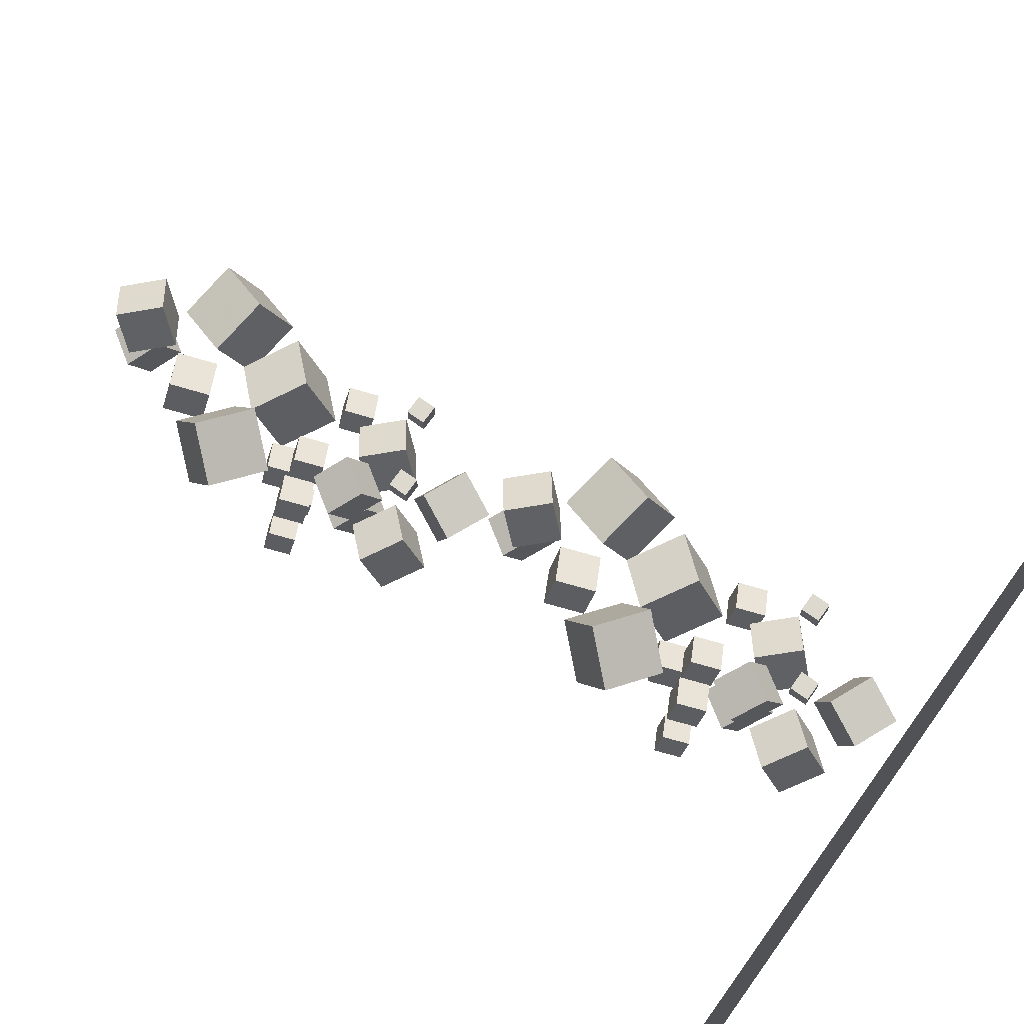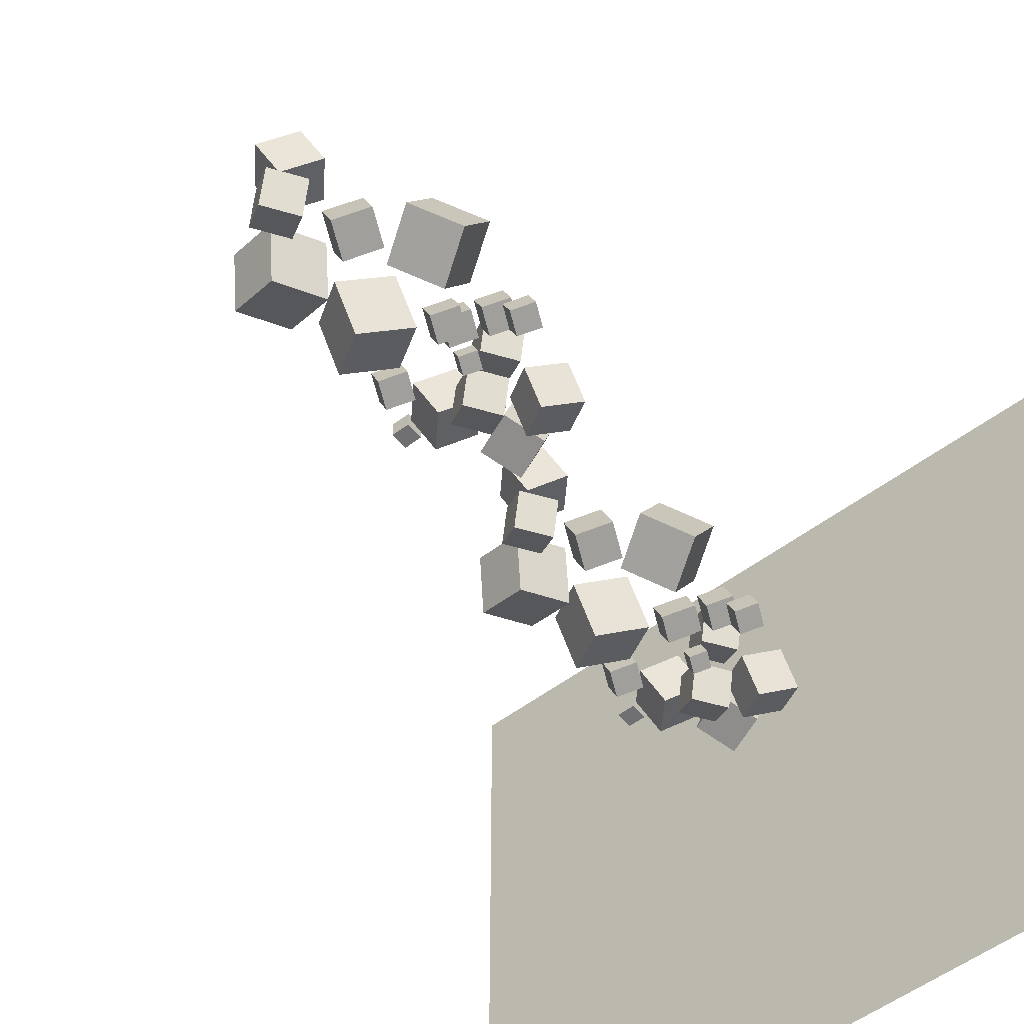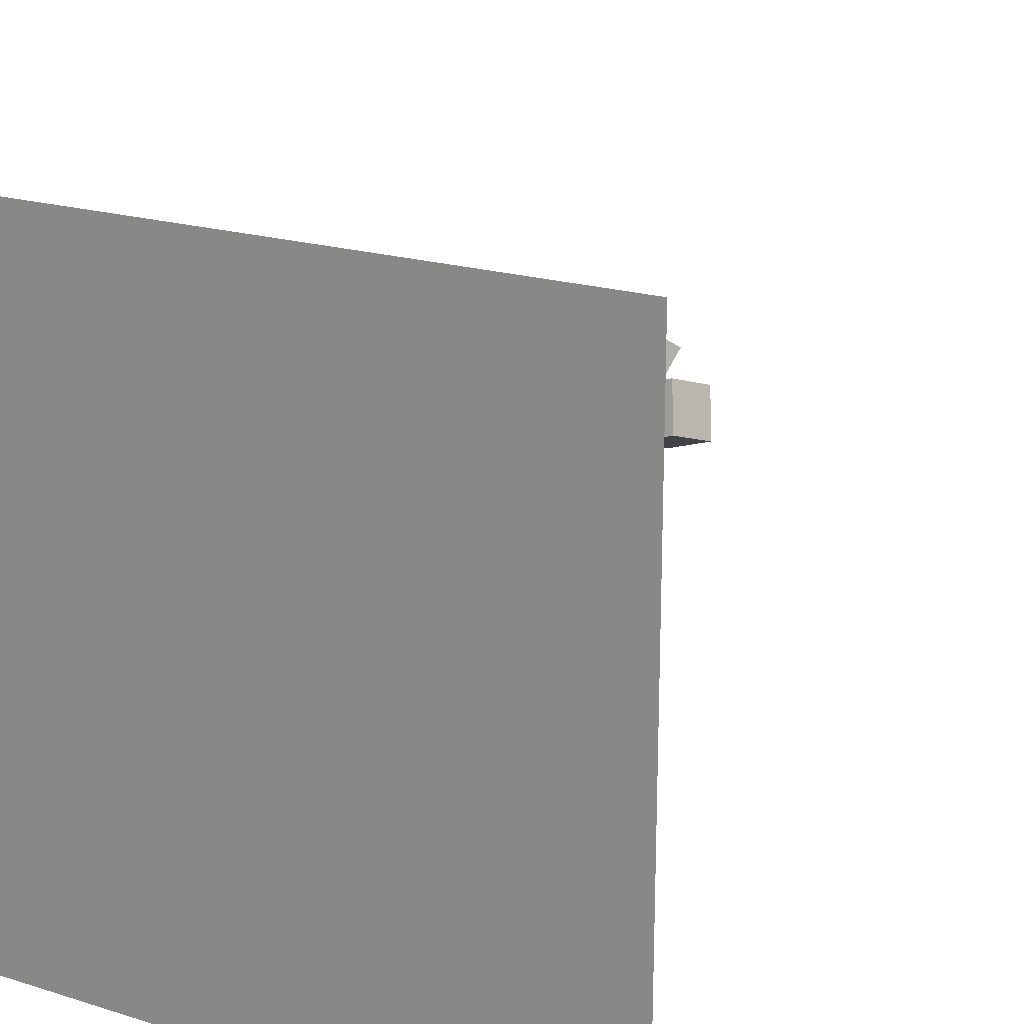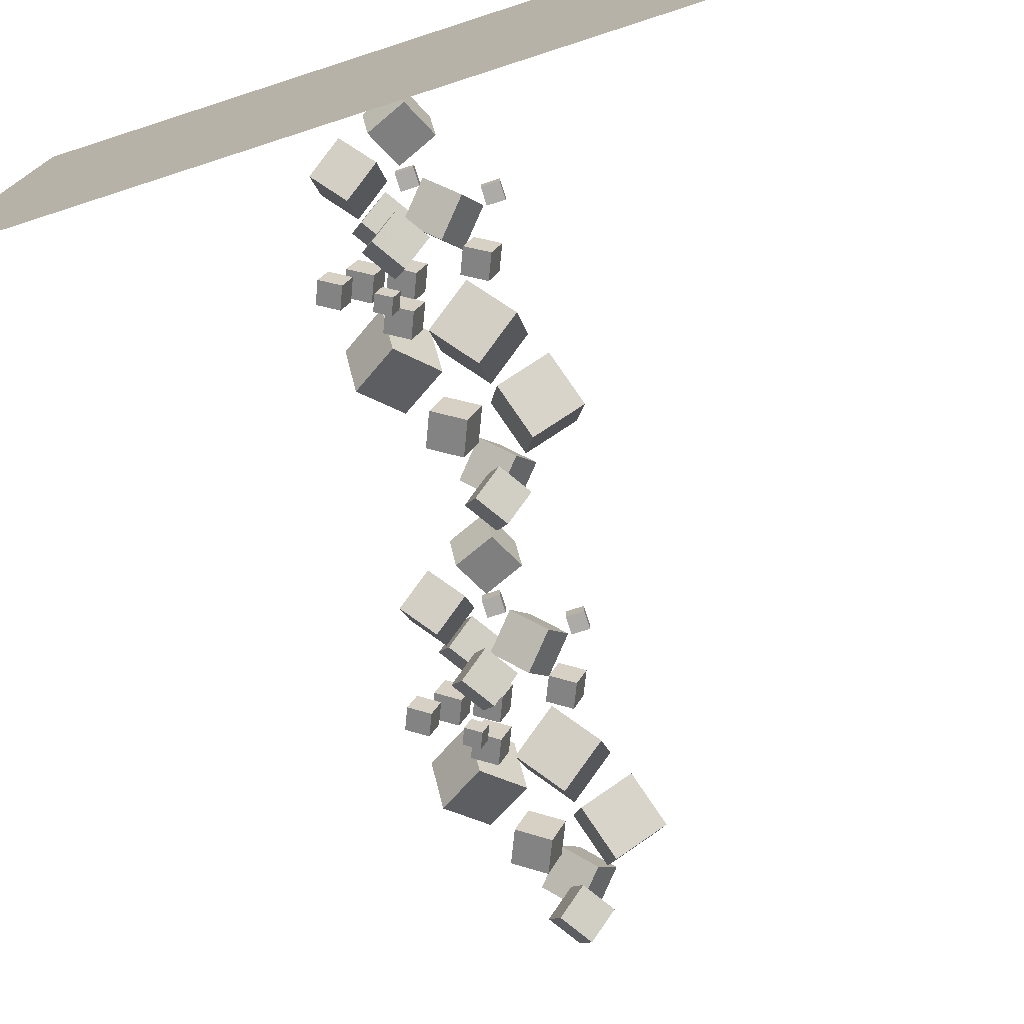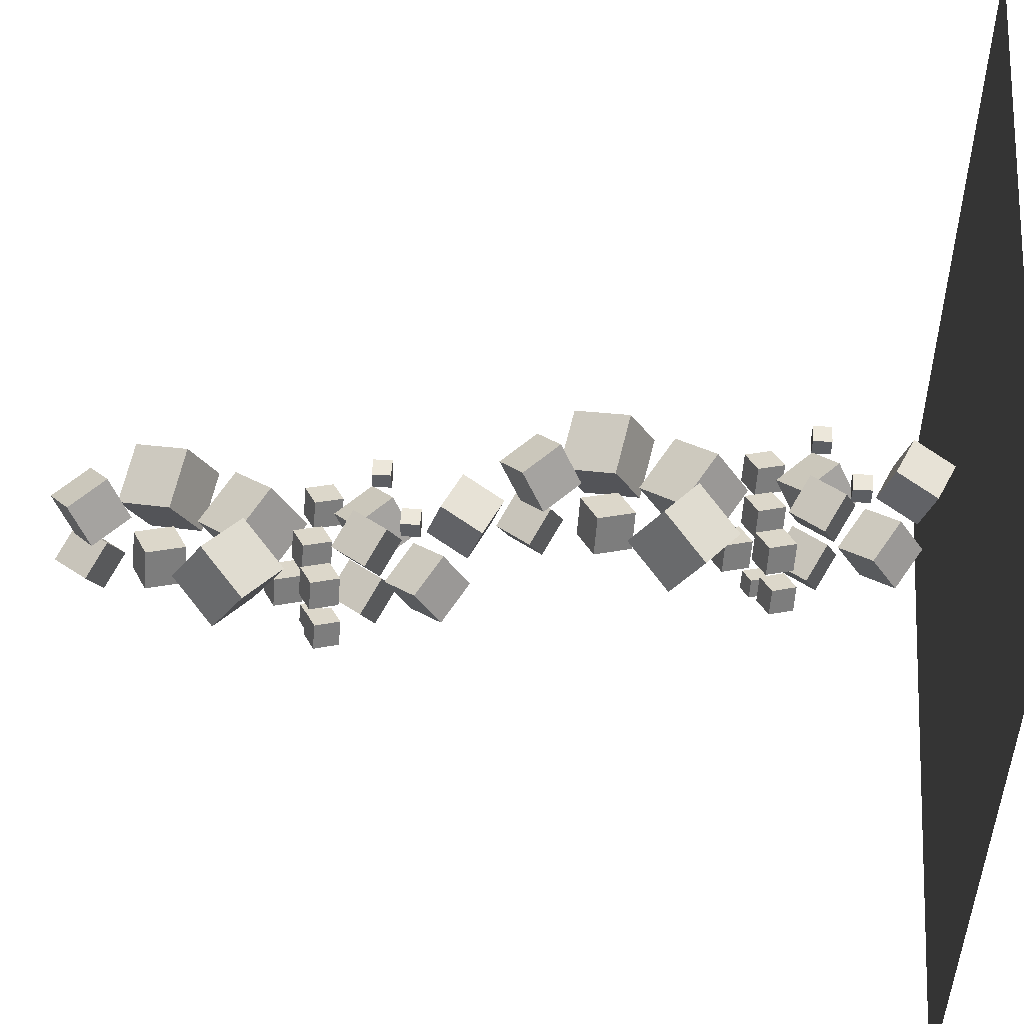
<metadata>
{"format":"obj","ext":"obj","renderer":"f3d","projection":"perspective","resolution":1024,"background":"white","views":[{"elev":71.8,"azim":125.7,"up":"+Y"},{"elev":-55.0,"azim":38.4,"up":"+Y"},{"elev":20.4,"azim":-150.5,"up":"+Y"},{"elev":-76.2,"azim":-162.1,"up":"+Y"},{"elev":52.1,"azim":93.8,"up":"+Y"}]}
</metadata>
<code>
v 3.687 13.41 24.25
v 2.593 13.34 25.93
v 4.451 15.17 24.83
v 3.357 15.1 26.5
v 5.177 12.46 25.19
v 4.082 12.39 26.86
v 5.941 14.21 25.76
v 4.846 14.14 27.44
f 4 3 1
f 4 8 7
f 6 5 7
f 2 1 5
f 3 7 5
f 8 4 2
f 2 4 1
f 3 4 7
f 8 6 7
f 6 2 5
f 1 3 5
f 6 8 2
v 1.352 11.78 20.31
v 0.455 12.51 22.32
v 1.476 13.99 19.57
v 0.5786 14.71 21.58
v 3.494 11.96 21.19
v 2.596 12.69 23.21
v 3.618 14.16 20.45
v 2.72 14.89 22.47
f 10 12 11
f 12 16 15
f 14 13 15
f 10 9 13
f 9 11 15
f 16 12 10
f 9 10 11
f 11 12 15
f 16 14 15
f 14 10 13
f 13 9 15
f 14 16 10
v 1.974 12.7 23.46
v 1.974 12.7 24.4
v 1.974 13.64 23.46
v 1.974 13.64 24.4
v 2.919 12.7 23.46
v 2.919 12.7 24.4
v 2.919 13.64 23.46
v 2.919 13.64 24.4
f 20 19 17
f 24 23 19
f 22 21 23
f 18 17 21
f 19 23 21
f 24 20 18
f 18 20 17
f 20 24 19
f 24 22 23
f 22 18 21
f 17 19 21
f 22 24 18
v 4.445 7.8 28.46
v 4.812 8 29.3
v 4.086 8.672 28.41
v 4.453 8.872 29.25
v 5.239 8.103 28.04
v 5.606 8.302 28.89
v 4.88 8.975 27.99
v 5.246 9.175 28.84
f 28 27 25
f 28 32 31
f 30 29 31
f 26 25 29
f 27 31 29
f 30 32 28
f 26 28 25
f 27 28 31
f 32 30 31
f 30 26 29
f 25 27 29
f 26 30 28
v 1.582 12.14 38.35
v 3.129 11.8 40.05
v 0.87 14.09 39.39
v 2.417 13.75 41.09
v 3.165 13.36 37.16
v 4.712 13.01 38.86
v 2.453 15.31 38.2
v 4 14.97 39.9
f 34 36 35
f 36 40 39
f 38 37 39
f 38 34 33
f 33 35 39
f 40 36 34
f 33 34 35
f 35 36 39
f 40 38 39
f 37 38 33
f 37 33 39
f 38 40 34
v 3.434 10.86 22.53
v 5.269 10.14 23.76
v 3.392 12.84 23.74
v 5.227 12.12 24.98
v 4.862 11.84 20.97
v 6.696 11.12 22.21
v 4.82 13.82 22.19
v 6.655 13.1 23.43
f 42 44 43
f 48 47 43
f 46 45 47
f 46 42 41
f 43 47 45
f 46 48 44
f 41 42 43
f 44 48 43
f 48 46 47
f 45 46 41
f 41 43 45
f 42 46 44
v -1.806 11.56 25.22
v -1.806 11.56 26.17
v -1.806 12.51 25.22
v -1.806 12.51 26.17
v -0.8612 11.56 25.22
v -0.8612 11.56 26.17
v -0.8612 12.51 25.22
v -0.8612 12.51 26.17
f 52 51 49
f 56 55 51
f 54 53 55
f 50 49 53
f 51 55 53
f 56 52 50
f 50 52 49
f 52 56 51
f 56 54 55
f 54 50 53
f 49 51 53
f 54 56 50
v -0.745 9.628 31.19
v 1.664 8.683 32.81
v -0.7995 12.23 32.79
v 1.609 11.28 34.41
v 1.129 10.92 29.16
v 3.538 9.973 30.78
v 1.075 13.52 30.76
v 3.483 12.57 32.38
f 60 59 57
f 60 64 63
f 64 62 61
f 62 58 57
f 59 63 61
f 64 60 58
f 58 60 57
f 59 60 63
f 63 64 61
f 61 62 57
f 57 59 61
f 62 64 58
v 3.858 14.72 31.64
v 3.713 12.13 33.26
v 6.311 15.58 33.23
v 6.167 13 34.85
v 5.668 13.34 29.6
v 5.524 10.75 31.22
v 8.122 14.2 31.2
v 7.977 11.62 32.82
f 68 67 65
f 68 72 71
f 70 69 71
f 70 66 65
f 65 67 71
f 70 72 68
f 66 68 65
f 67 68 71
f 72 70 71
f 69 70 65
f 69 65 71
f 66 70 68
v -0.4618 10.05 28.16
v 0.104 10.36 29.47
v -1.016 11.4 28.08
v -0.4502 11.71 29.39
v 0.7619 10.52 27.52
v 1.328 10.83 28.83
v 0.2077 11.87 27.44
v 0.7735 12.17 28.75
f 76 75 73
f 76 80 79
f 80 78 77
f 74 73 77
f 75 79 77
f 78 80 76
f 74 76 73
f 75 76 79
f 79 80 77
f 78 74 77
f 73 75 77
f 74 78 76
v 3.887 9.553 29.64
v 4.452 9.861 30.95
v 3.332 10.9 29.56
v 3.898 11.21 30.87
v 5.11 10.02 29
v 5.676 10.33 30.31
v 4.556 11.37 28.92
v 5.122 11.67 30.23
f 82 84 83
f 84 88 87
f 88 86 85
f 82 81 85
f 83 87 85
f 86 88 84
f 81 82 83
f 83 84 87
f 87 88 85
f 86 82 85
f 81 83 85
f 82 86 84
v 3.359 11.64 28.22
v 3.925 11.95 29.53
v 2.805 12.99 28.14
v 3.371 13.3 29.45
v 4.583 12.11 27.58
v 5.149 12.42 28.89
v 4.029 13.46 27.5
v 4.595 13.76 28.81
f 92 91 89
f 96 95 91
f 96 94 93
f 94 90 89
f 89 91 95
f 94 96 92
f 90 92 89
f 92 96 91
f 95 96 93
f 93 94 89
f 93 89 95
f 90 94 92
v 0.01364 9.875 25.1
v 1.561 9.532 26.8
v -0.6983 11.83 26.14
v 0.8491 11.48 27.84
v 1.596 11.09 23.91
v 3.144 10.75 25.61
v 0.8845 13.04 24.95
v 2.432 12.7 26.65
f 100 99 97
f 100 104 103
f 104 102 101
f 98 97 101
f 99 103 101
f 104 100 98
f 98 100 97
f 99 100 103
f 103 104 101
f 102 98 101
f 97 99 101
f 102 104 98
v 5.308 11.4 27.67
v 5.874 11.7 28.98
v 4.754 12.74 27.59
v 5.32 13.05 28.9
v 6.532 11.86 27.03
v 7.098 12.17 28.34
v 5.978 13.21 26.95
v 6.543 13.52 28.26
f 106 108 107
f 112 111 107
f 110 109 111
f 110 106 105
f 105 107 111
f 110 112 108
f 105 106 107
f 108 112 107
f 112 110 111
f 109 110 105
f 109 105 111
f 106 110 108
v 6.779 10.11 27.5
v 7.278 10.38 28.65
v 6.29 11.3 27.43
v 6.789 11.57 28.58
v 7.858 10.52 26.93
v 8.358 10.79 28.09
v 7.37 11.71 26.86
v 7.869 11.98 28.02
f 114 116 115
f 120 119 115
f 118 117 119
f 114 113 117
f 113 115 119
f 120 116 114
f 113 114 115
f 116 120 115
f 120 118 119
f 118 114 117
f 117 113 119
f 118 120 114
v 3.078 8.717 24.72
v 1.984 8.645 26.39
v 3.842 10.47 25.3
v 2.748 10.4 26.97
v 4.568 7.763 25.66
v 3.473 7.691 27.33
v 5.332 9.519 26.23
v 4.237 9.447 27.9
f 124 123 121
f 124 128 127
f 128 126 125
f 126 122 121
f 121 123 127
f 128 124 122
f 122 124 121
f 123 124 127
f 127 128 125
f 125 126 121
f 125 121 127
f 126 128 122
v 3.133 9.973 35.5
v 3.906 10.39 37.29
v 2.376 11.81 35.4
v 3.149 12.23 37.18
v 4.805 10.61 34.63
v 5.578 11.03 36.41
v 4.048 12.45 34.52
v 4.821 12.87 36.31
f 132 131 129
f 136 135 131
f 136 134 133
f 134 130 129
f 131 135 133
f 136 132 130
f 130 132 129
f 132 136 131
f 135 136 133
f 133 134 129
f 129 131 133
f 134 136 130
v 2.343 9.426 38.01
v 1.249 9.353 39.68
v 3.108 11.18 38.58
v 2.013 11.11 40.26
v 3.833 8.471 38.94
v 2.738 8.399 40.61
v 4.597 10.23 39.52
v 3.502 10.16 41.19
f 138 140 139
f 144 143 139
f 142 141 143
f 142 138 137
f 139 143 141
f 144 140 138
f 137 138 139
f 140 144 139
f 144 142 143
f 141 142 137
f 137 139 141
f 142 144 138
v -2.466 10.14 36.51
v 0.3481 9.107 37.09
v -1.731 12.84 37.73
v 1.084 11.81 38.31
v -1.54 11.12 33.77
v 1.274 10.09 34.36
v -0.8043 13.82 34.99
v 2.01 12.79 35.58
f 148 147 145
f 148 152 151
f 152 150 149
f 146 145 149
f 147 151 149
f 152 148 146
f 146 148 145
f 147 148 151
f 151 152 149
f 150 146 149
f 145 147 149
f 150 152 146
v -4.969 11.37 15.33
v -2.155 10.34 15.91
v -4.233 14.07 16.54
v -1.419 13.04 17.13
v -4.043 12.35 12.59
v -1.228 11.32 13.17
v -3.307 15.05 13.81
v -0.4931 14.02 14.39
f 156 155 153
f 160 159 155
f 158 157 159
f 158 154 153
f 155 159 157
f 160 156 154
f 154 156 153
f 156 160 155
f 160 158 159
f 157 158 153
f 153 155 157
f 158 160 154
v -0.1594 10.65 16.82
v -1.254 10.58 18.49
v 0.6047 12.41 17.4
v -0.4898 12.34 19.07
v 1.33 9.701 17.76
v 0.2355 9.628 19.43
v 2.094 11.46 18.33
v 0.9996 11.38 20
f 164 163 161
f 164 168 167
f 168 166 165
f 166 162 161
f 161 163 167
f 168 164 162
f 162 164 161
f 163 164 167
f 167 168 165
f 165 166 161
f 165 161 167
f 166 168 162
v 0.6305 11.2 14.32
v 1.403 11.62 16.1
v -0.1265 13.04 14.21
v 0.6464 13.46 16
v 2.302 11.84 13.44
v 3.075 12.26 15.23
v 1.545 13.68 13.34
v 2.318 14.1 15.12
f 172 171 169
f 172 176 175
f 174 173 175
f 170 169 173
f 171 175 173
f 174 176 172
f 170 172 169
f 171 172 175
f 176 174 175
f 174 170 173
f 169 171 173
f 170 174 172
v 0.5755 9.946 3.537
v -0.519 9.874 5.209
v 1.34 11.7 4.113
v 0.2451 11.63 5.785
v 2.065 8.992 4.47
v 0.9704 8.92 6.143
v 2.829 10.75 5.046
v 1.734 10.68 6.719
f 180 179 177
f 184 183 179
f 182 181 183
f 178 177 181
f 179 183 181
f 184 180 178
f 178 180 177
f 180 184 179
f 184 182 183
f 182 178 181
f 177 179 181
f 182 184 178
v 4.276 11.34 6.311
v 4.775 11.61 7.464
v 3.787 12.53 6.243
v 4.286 12.8 7.396
v 5.356 11.75 5.747
v 5.855 12.02 6.9
v 4.867 12.94 5.679
v 5.366 13.21 6.832
f 188 187 185
f 192 191 187
f 192 190 189
f 190 186 185
f 187 191 189
f 192 188 186
f 186 188 185
f 188 192 187
f 191 192 189
f 189 190 185
f 185 187 189
f 190 192 186
v 2.805 12.62 6.483
v 3.371 12.93 7.79
v 2.251 13.97 6.405
v 2.817 14.28 7.713
v 4.029 13.09 5.843
v 4.595 13.4 7.151
v 3.475 14.44 5.766
v 4.041 14.75 7.073
f 196 195 193
f 196 200 199
f 200 198 197
f 198 194 193
f 193 195 199
f 200 196 194
f 194 196 193
f 195 196 199
f 199 200 197
f 197 198 193
f 197 193 199
f 198 200 194
v -2.489 11.1 3.916
v -0.9418 10.76 5.618
v -3.201 13.06 4.958
v -1.654 12.71 6.659
v -0.9064 12.32 2.722
v 0.641 11.98 4.423
v -1.618 14.27 3.763
v -0.0709 13.93 5.464
f 204 203 201
f 204 208 207
f 206 205 207
f 202 201 205
f 203 207 205
f 208 204 202
f 202 204 201
f 203 204 207
f 208 206 207
f 206 202 205
f 201 203 205
f 206 208 202
v 0.8565 12.87 7.033
v 1.422 13.18 8.341
v 0.3023 14.22 6.956
v 0.8682 14.53 8.264
v 2.08 13.34 6.394
v 2.646 13.65 7.701
v 1.526 14.69 6.316
v 2.092 14.99 7.624
f 212 211 209
f 216 215 211
f 216 214 213
f 210 209 213
f 211 215 213
f 216 212 210
f 210 212 209
f 212 216 211
f 215 216 213
f 214 210 213
f 209 211 213
f 214 216 210
v 1.384 10.78 8.454
v 1.949 11.09 9.762
v 0.8295 12.13 8.377
v 1.395 12.44 9.684
v 2.607 11.25 7.814
v 3.173 11.56 9.122
v 2.053 12.6 7.737
v 2.619 12.9 9.045
f 220 219 217
f 224 223 219
f 222 221 223
f 222 218 217
f 219 223 221
f 224 220 218
f 218 220 217
f 220 224 219
f 224 222 223
f 221 222 217
f 217 219 221
f 222 224 218
v -2.965 11.28 6.976
v -2.399 11.59 8.284
v -3.519 12.63 6.899
v -2.953 12.94 8.206
v -1.741 11.75 6.336
v -1.175 12.06 7.644
v -2.295 13.09 6.259
v -1.729 13.4 7.567
f 226 228 227
f 228 232 231
f 232 230 229
f 226 225 229
f 225 227 231
f 232 228 226
f 225 226 227
f 227 228 231
f 231 232 229
f 230 226 229
f 229 225 231
f 230 232 226
v 1.355 15.94 10.45
v 1.211 13.36 12.07
v 3.808 16.81 12.05
v 3.664 14.23 13.67
v 3.165 14.57 8.415
v 3.021 11.98 10.04
v 5.619 15.43 10.01
v 5.474 12.85 11.63
f 234 236 235
f 240 239 235
f 238 237 239
f 234 233 237
f 235 239 237
f 238 240 236
f 233 234 235
f 236 240 235
f 240 238 239
f 238 234 237
f 233 235 237
f 234 238 236
v -3.248 10.86 10.01
v -0.839 9.913 11.63
v -3.302 13.46 11.61
v -0.8935 12.51 13.23
v -1.374 12.15 7.973
v 1.035 11.2 9.593
v -1.428 14.75 9.57
v 0.9806 13.8 11.19
f 242 244 243
f 248 247 243
f 246 245 247
f 242 241 245
f 243 247 245
f 248 244 242
f 241 242 243
f 244 248 243
f 248 246 247
f 246 242 245
f 241 243 245
f 246 248 242
v -4.309 12.79 4.04
v -4.309 12.79 4.985
v -4.309 13.74 4.04
v -4.309 13.74 4.985
v -3.364 12.79 4.04
v -3.364 12.79 4.985
v -3.364 13.74 4.04
v -3.364 13.74 4.985
f 252 251 249
f 256 255 251
f 254 253 255
f 250 249 253
f 251 255 253
f 256 252 250
f 250 252 249
f 252 256 251
f 256 254 255
f 254 250 253
f 249 251 253
f 254 256 250
v 0.9311 12.09 1.34
v 2.766 11.37 2.574
v 0.8896 14.07 2.556
v 2.724 13.35 3.79
v 2.359 13.07 -0.2108
v 4.194 12.35 1.023
v 2.317 15.05 1.006
v 4.152 14.33 2.24
f 260 259 257
f 264 263 259
f 262 261 263
f 258 257 261
f 259 263 261
f 264 260 258
f 258 260 257
f 260 264 259
f 264 262 263
f 262 258 261
f 257 259 261
f 262 264 258
v -0.9209 13.37 17.16
v 0.6265 13.03 18.87
v -1.633 15.32 18.21
v -0.08542 14.98 19.91
v 0.6619 14.58 15.97
v 2.209 14.24 17.67
v -0.05004 16.54 17.01
v 1.497 16.19 18.71
f 268 267 265
f 268 272 271
f 270 269 271
f 266 265 269
f 265 267 271
f 272 268 266
f 266 268 265
f 267 268 271
f 272 270 271
f 270 266 269
f 269 265 271
f 270 272 266
v 1.943 9.029 7.27
v 2.309 9.229 8.118
v 1.583 9.902 7.22
v 1.95 10.1 8.068
v 2.736 9.332 6.856
v 3.103 9.532 7.703
v 2.377 10.2 6.806
v 2.744 10.4 7.653
f 276 275 273
f 280 279 275
f 280 278 277
f 274 273 277
f 275 279 277
f 280 276 274
f 274 276 273
f 276 280 275
f 279 280 277
f 278 274 277
f 273 275 277
f 278 280 274
v -0.5292 13.93 2.272
v -0.5292 13.93 3.217
v -0.5292 14.87 2.272
v -0.5292 14.87 3.217
v 0.4158 13.93 2.272
v 0.4158 13.93 3.217
v 0.4158 14.87 2.272
v 0.4158 14.87 3.217
f 284 283 281
f 288 287 283
f 286 285 287
f 282 281 285
f 283 287 285
f 288 284 282
f 282 284 281
f 284 288 283
f 288 286 287
f 286 282 285
f 281 283 285
f 286 288 282
v -1.15 13.01 -0.8788
v -2.048 13.74 1.138
v -1.027 15.21 -1.62
v -1.924 15.94 0.3977
v 0.9911 13.19 0.009369
v 0.09366 13.92 2.027
v 1.115 15.39 -0.7314
v 0.2173 16.12 1.286
f 290 292 291
f 296 295 291
f 294 293 295
f 290 289 293
f 289 291 295
f 294 296 292
f 289 290 291
f 292 296 291
f 296 294 295
f 294 290 293
f 293 289 295
f 290 294 292
v 1.184 14.64 3.069
v 0.08995 14.57 4.741
v 1.949 16.4 3.645
v 0.854 16.33 5.317
v 2.674 13.69 4.002
v 1.579 13.62 5.675
v 3.438 15.44 4.578
v 2.343 15.37 6.251
f 300 299 297
f 304 303 299
f 304 302 301
f 298 297 301
f 297 299 303
f 304 300 298
f 298 300 297
f 300 304 299
f 303 304 301
f 302 298 301
f 301 297 303
f 302 304 298
v -18.87 -7.621 -2.577
v 18.87 -7.621 -2.577
v -18.87 30.12 -2.577
v 18.87 30.12 -2.577
f 306 308 307
f 305 306 307

</code>
